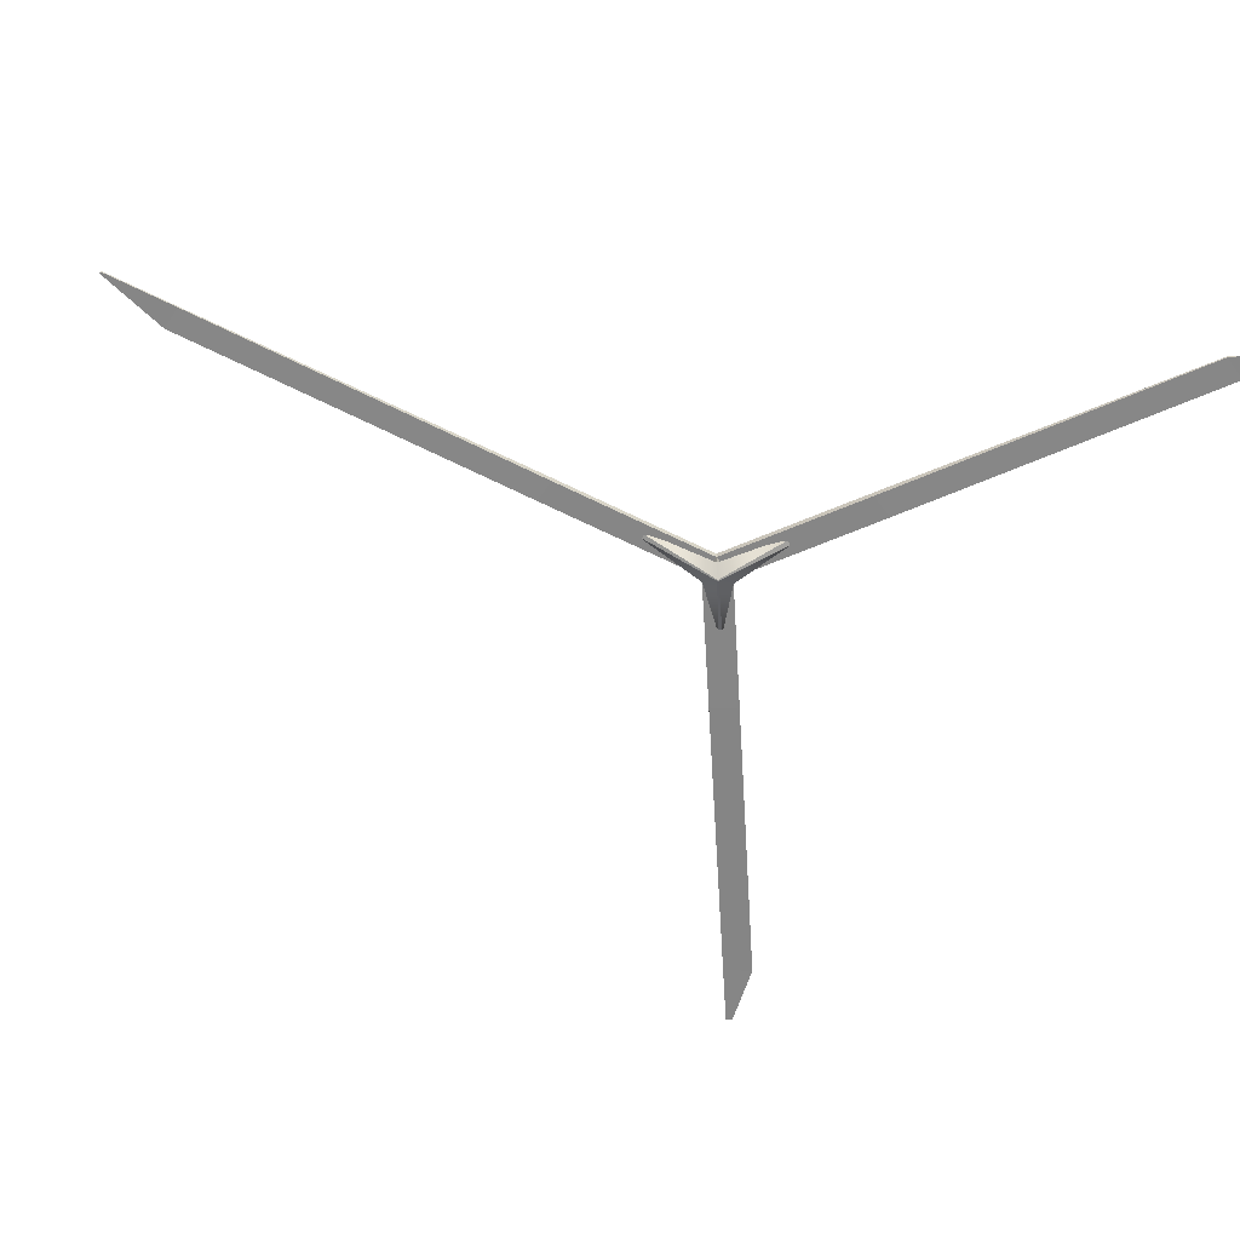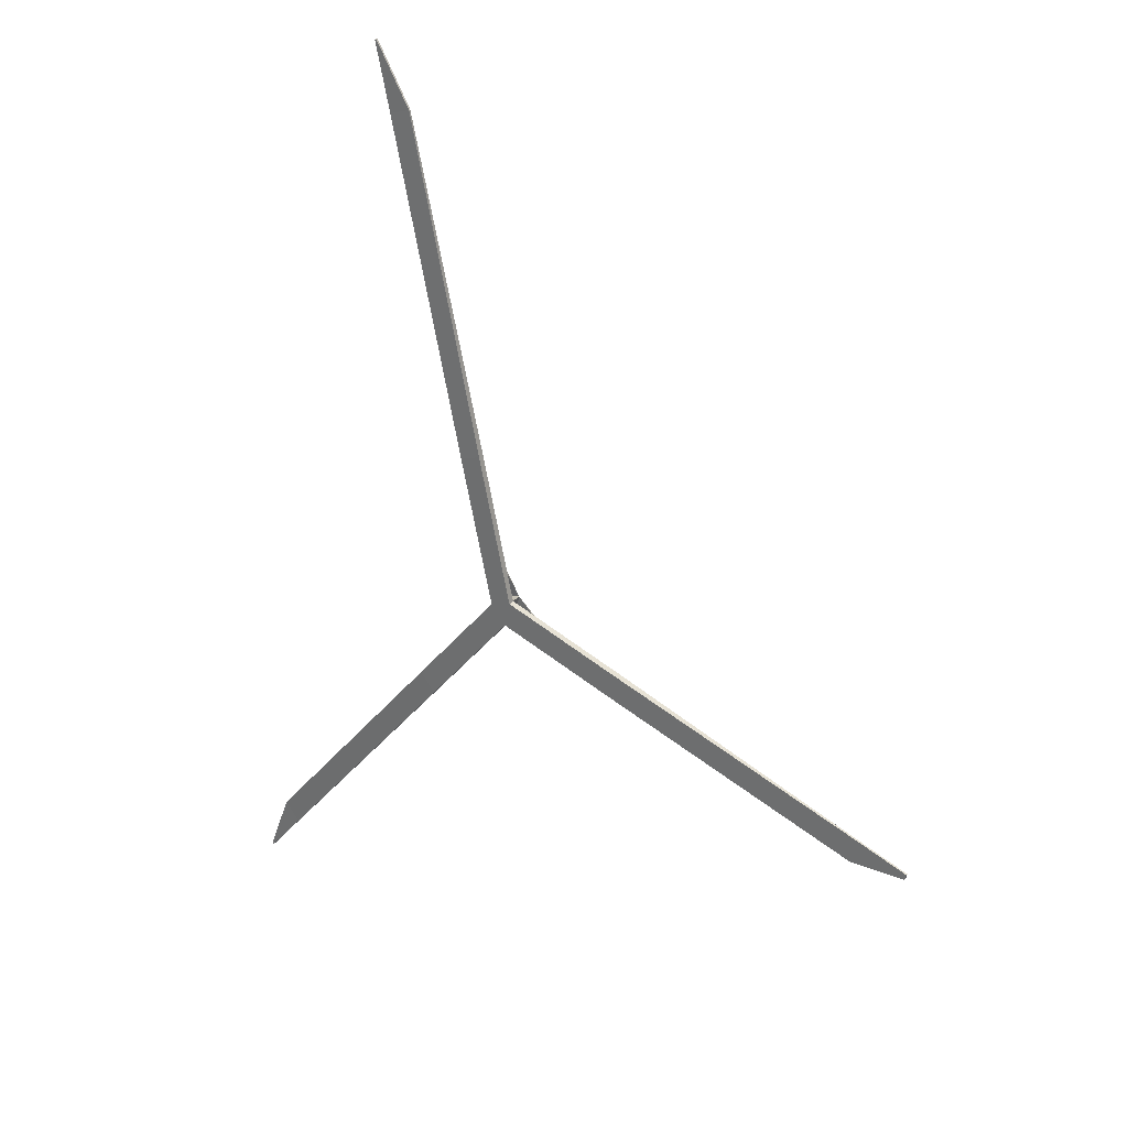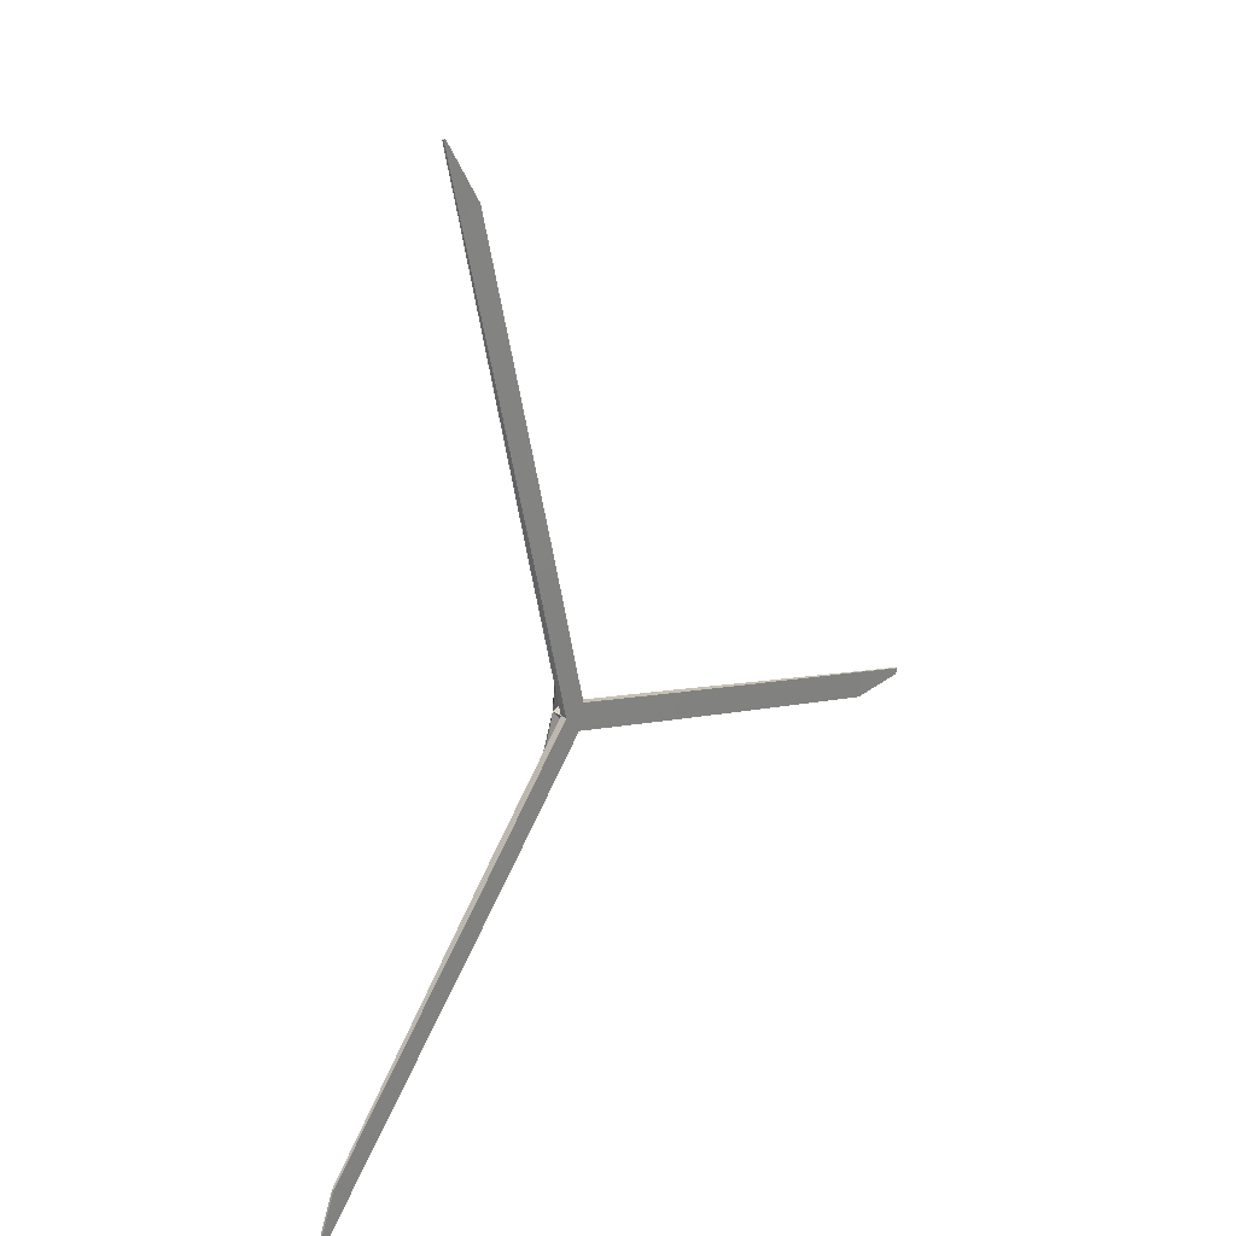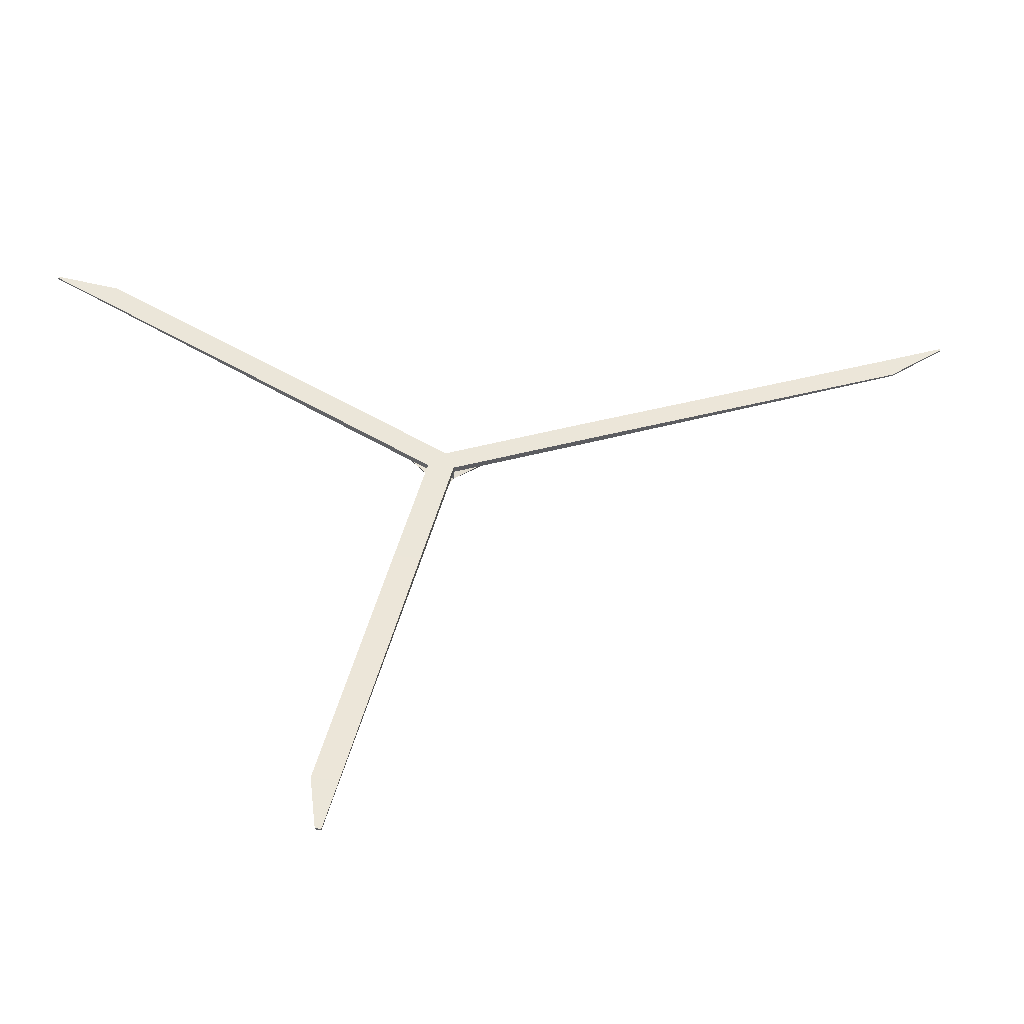
<metadata>
{"format":"obj","ext":"obj","renderer":"f3d","projection":"perspective","resolution":1024,"background":"white","views":[{"elev":-62.2,"azim":75.0,"up":"+Y"},{"elev":30.9,"azim":-147.0,"up":"+Z"},{"elev":29.1,"azim":134.7,"up":"+Z"},{"elev":48.5,"azim":-94.3,"up":"+Y"}]}
</metadata>
<code>
o Cylinder.003_Cylinder.001
v -1e-06 112.7 -12.47
v -2.701 112.7 -25.1
v -7.38 112.7 -3.227
v 10.08 112.7 -9.088
v 37.09 112.7 117.2
v 37.09 107.4 117.2
v -7.38 107.4 -3.227
v 19.63 107.4 123.1
v 19.63 112.7 123.1
v 10.08 107.4 -9.088
v 83.88 107.3 -101.5
v 83.88 112.7 -101.5
v -2.701 107.4 -25.1
v 71.1 112.7 -117.6
v 71.1 107.3 -117.6
v -108.2 112.7 -37.07
v -108.2 107.4 -37.07
v -103.5 107.4 -58.94
v -103.5 112.7 -58.94
v -326.9 109.2 -110.5
v -322.3 110.8 -132.4
v -326.9 110.8 -110.5
v -322.3 109.2 -132.4
v 95.71 109.2 391.3
v 78.25 110.8 397.1
v 95.71 110.8 391.3
v 78.25 109.2 397.1
v 231.2 109.2 -318.2
v 244 109.2 -302.2
v 244 110.8 -302.2
v 231.2 110.8 -318.2
v -370.4 110.8 -125.1
v -370.4 109.2 -125.1
v -369.3 109.2 -130.1
v -369.3 110.8 -130.1
v 264.3 109.2 -356.5
v 264.3 110.8 -356.5
v 263.1 110.8 -358
v 263.1 109.2 -358
v 107.4 110.8 445.7
v 107.4 109.2 445.7
v 105.9 109.2 446.2
v 105.9 110.8 446.2
v -7.38 98.65 -3.227
v 10.08 98.65 -9.088
v -2.701 98.65 -25.1
v -48.79 111.3 -27.42
v -48.79 108.6 -27.42
v -0.1351 91.8 -13.1
v -0.369 91.8 -12.01
v -48.22 108.6 -30.1
v -48.22 111.3 -30.1
v 0.5041 91.8 -12.3
v 14.67 108.3 47.74
v 14.67 111.3 47.74
v 11.33 108.3 48.86
v 11.33 111.3 48.86
v 34.18 108.1 -58.62
v 36.84 108.1 -55.3
v 34.18 111.4 -58.62
v 36.84 111.4 -55.3
v -1e-06 91.8 -12.47
f 1 2 3
f 1 4 2
f 1 3 4
f 4 5 6
f 3 7 8
f 3 9 5
f 7 10 6
f 10 11 12
f 13 2 14
f 2 4 12
f 13 15 11
f 3 16 17
f 13 18 19
f 2 19 16
f 13 7 17
f 18 17 20
f 19 21 22
f 18 23 21
f 16 22 20
f 8 6 24
f 9 25 26
f 8 27 25
f 5 26 24
f 15 28 29
f 14 12 30
f 14 31 28
f 11 29 30
f 22 32 33
f 23 34 35
f 22 21 35
f 20 33 34
f 32 35 34
f 29 36 37
f 31 38 39
f 31 30 37
f 28 39 36
f 38 37 36
f 26 40 41
f 27 42 43
f 26 25 43
f 24 41 42
f 42 41 40
f 7 44 45
f 10 45 46
f 13 46 44
f 44 47 48
f 49 50 48
f 46 49 51
f 46 52 47
f 52 51 48
f 50 53 54
f 45 55 54
f 44 50 56
f 44 57 55
f 57 56 54
f 49 58 59
f 45 53 59
f 46 60 58
f 46 45 61
f 61 59 58
f 62 50 49
f 62 49 53
f 53 50 62
f 10 4 6
f 9 3 8
f 4 3 5
f 8 7 6
f 4 10 12
f 15 13 14
f 14 2 12
f 10 13 11
f 7 3 17
f 2 13 19
f 3 2 16
f 18 13 17
f 23 18 20
f 16 19 22
f 19 18 21
f 17 16 20
f 27 8 24
f 5 9 26
f 9 8 25
f 6 5 24
f 11 15 29
f 31 14 30
f 15 14 28
f 12 11 30
f 20 22 33
f 21 23 35
f 32 22 35
f 23 20 34
f 33 32 34
f 30 29 37
f 28 31 39
f 38 31 37
f 29 28 36
f 39 38 36
f 24 26 41
f 25 27 43
f 40 26 43
f 27 24 42
f 43 42 40
f 10 7 45
f 13 10 46
f 7 13 44
f 50 44 48
f 51 49 48
f 52 46 51
f 44 46 47
f 47 52 48
f 56 50 54
f 53 45 54
f 57 44 56
f 45 44 55
f 55 57 54
f 53 49 59
f 61 45 59
f 49 46 58
f 60 46 61
f 60 61 58

</code>
